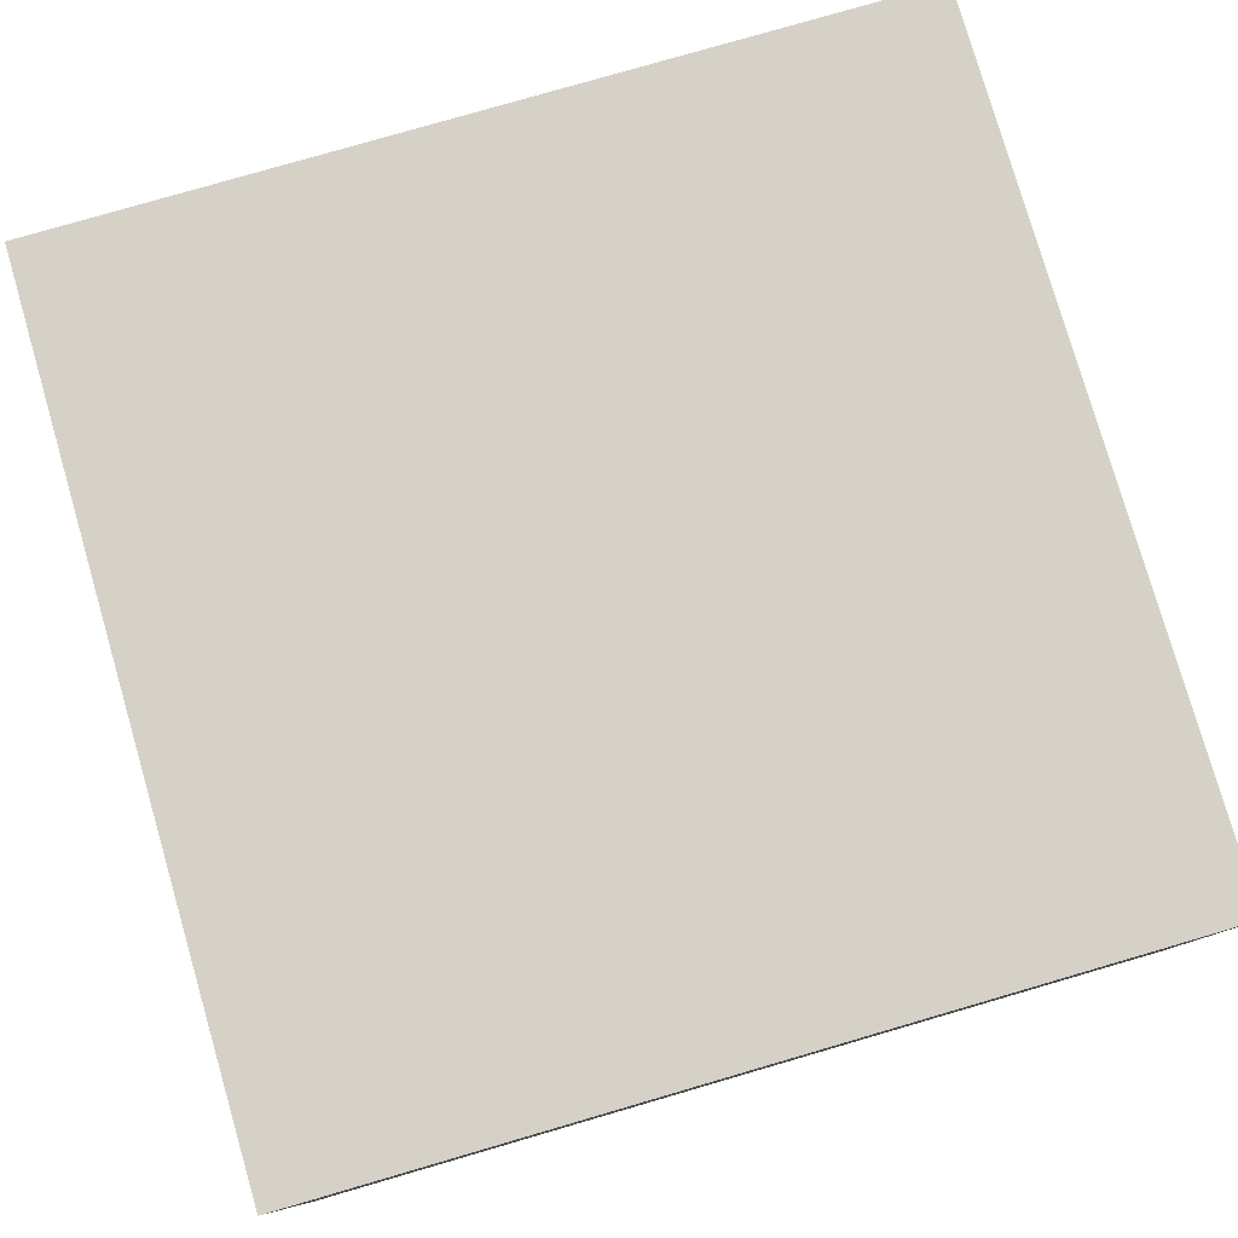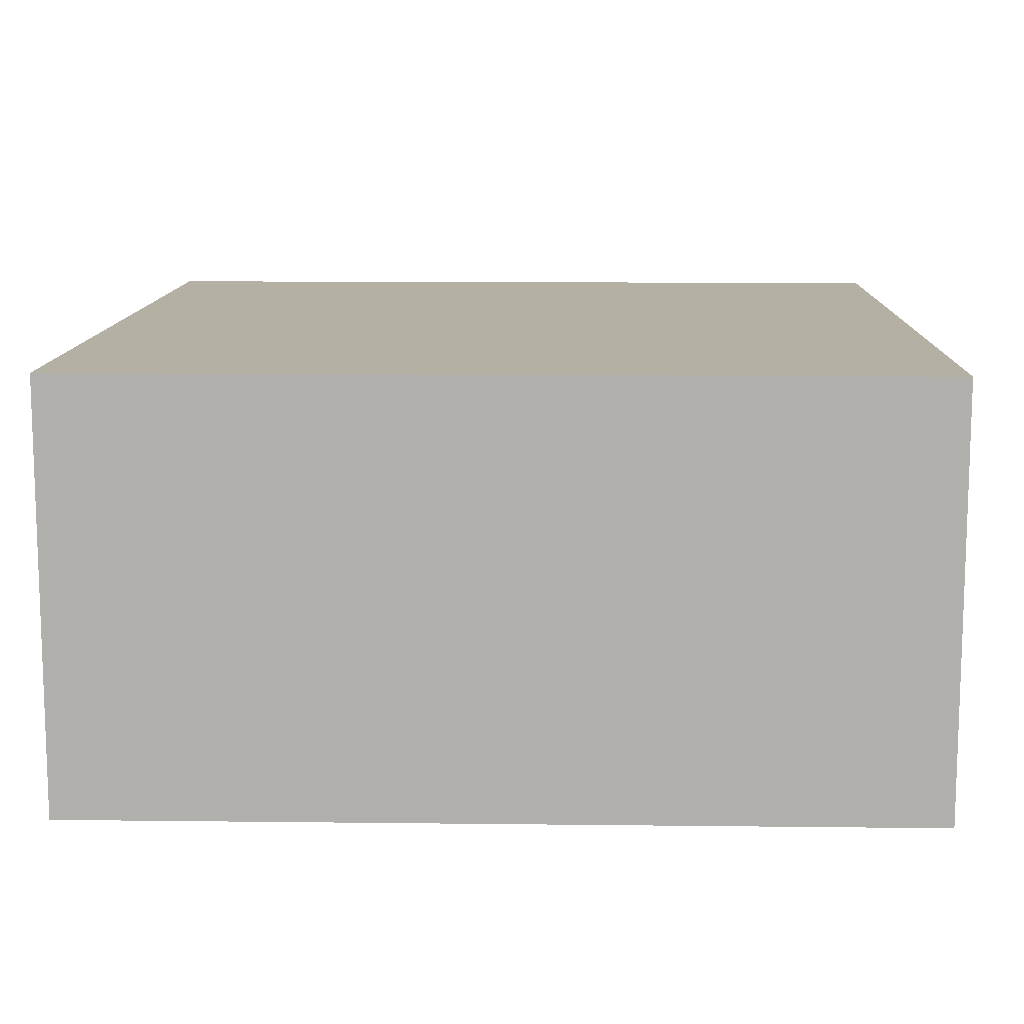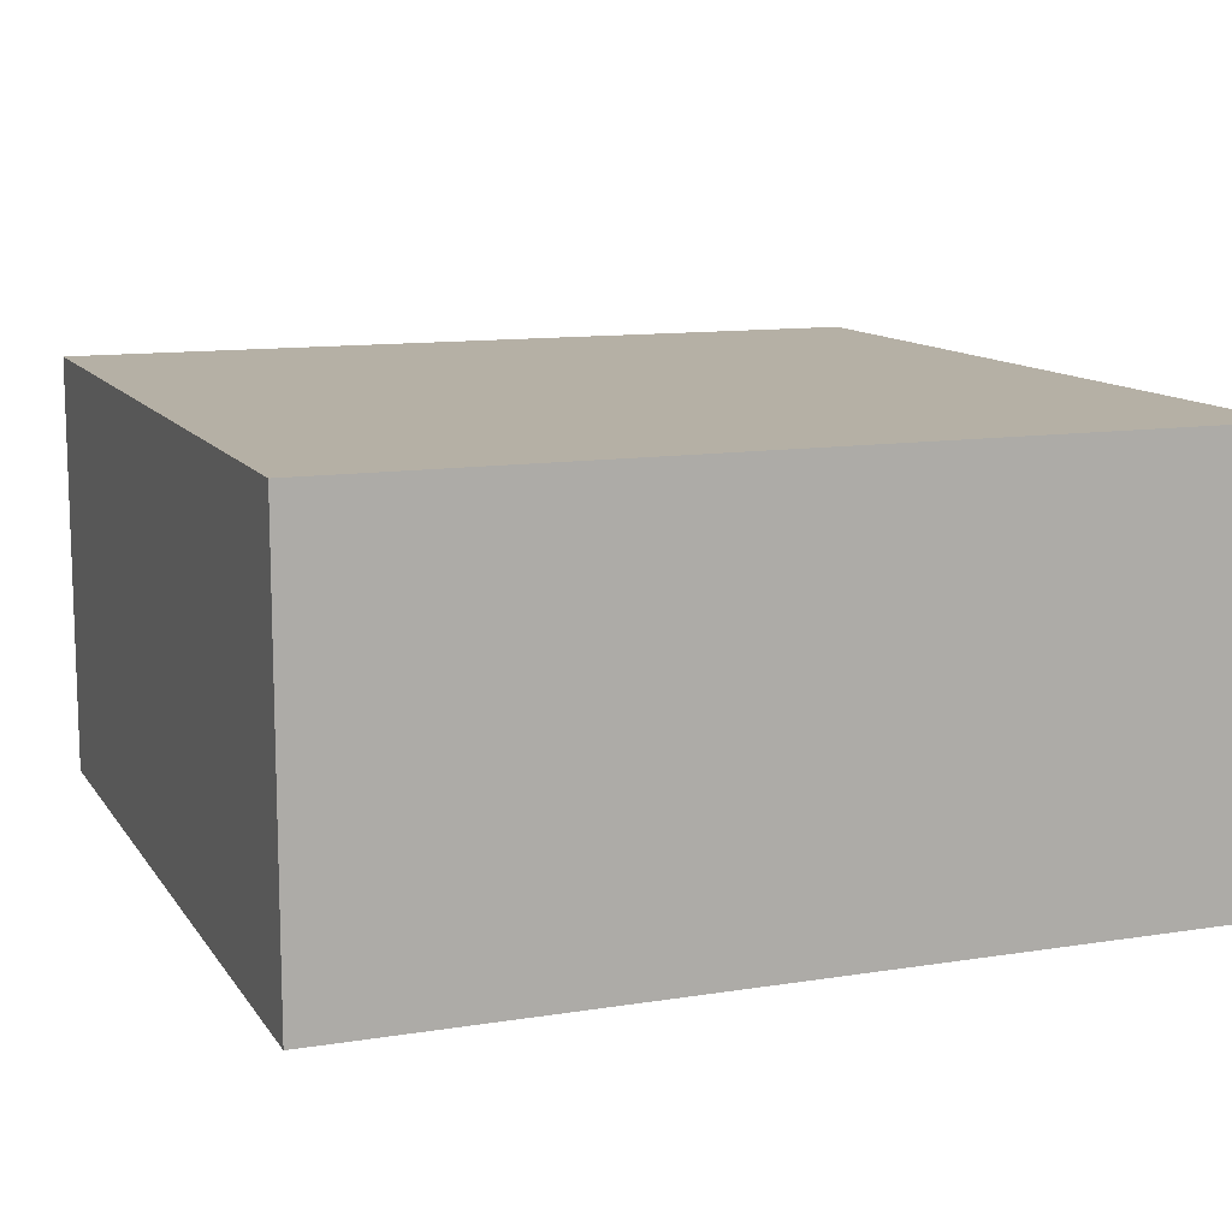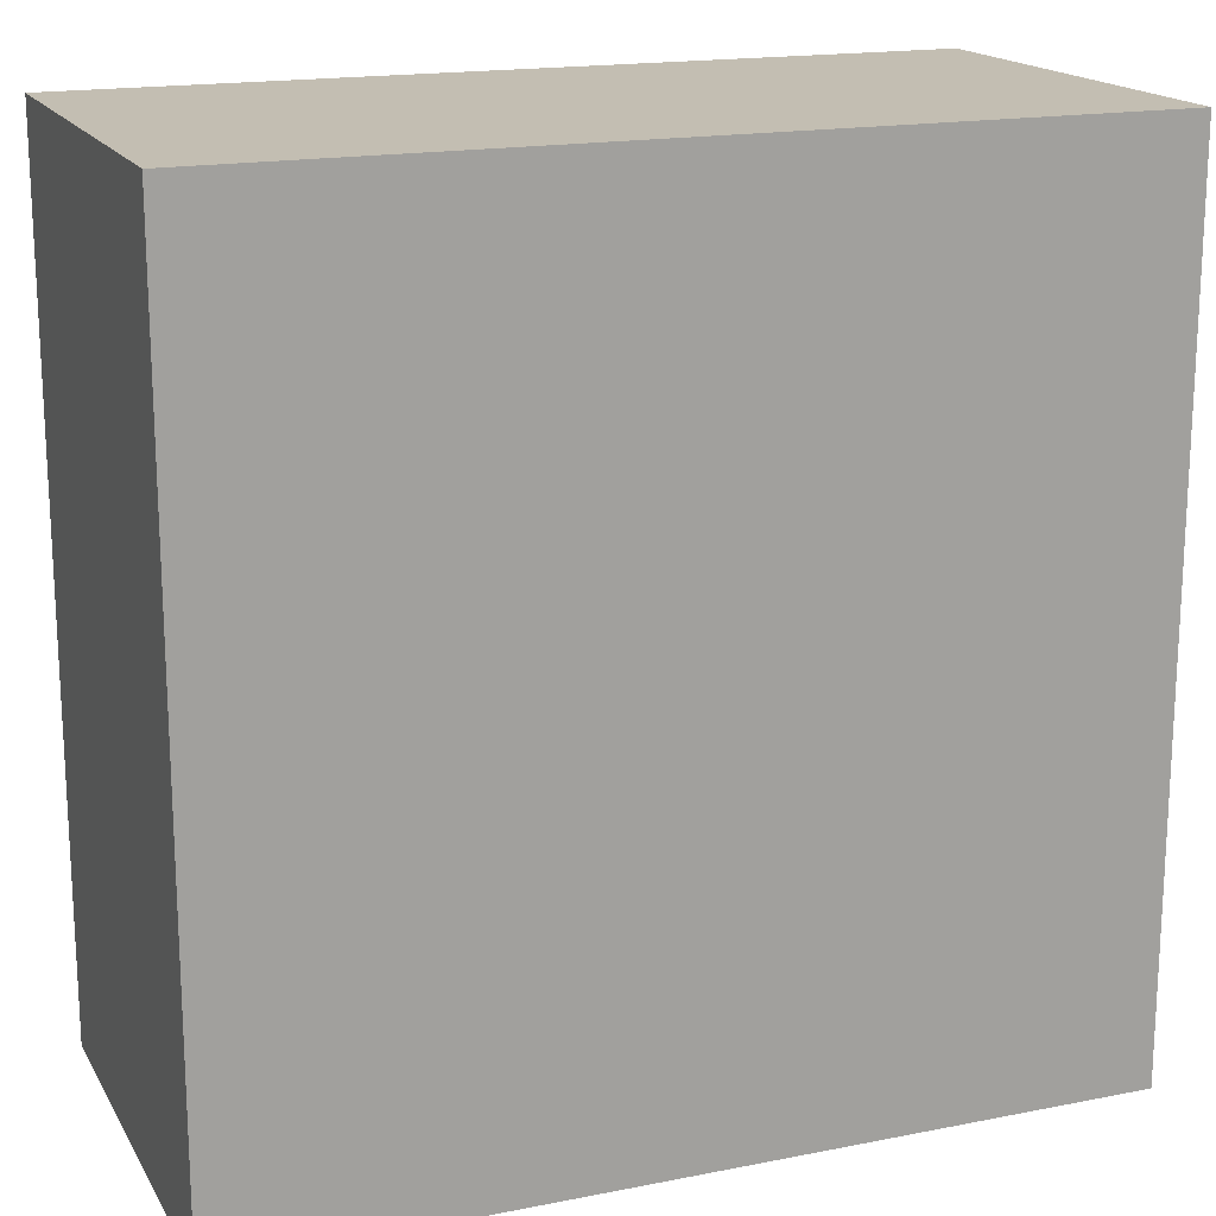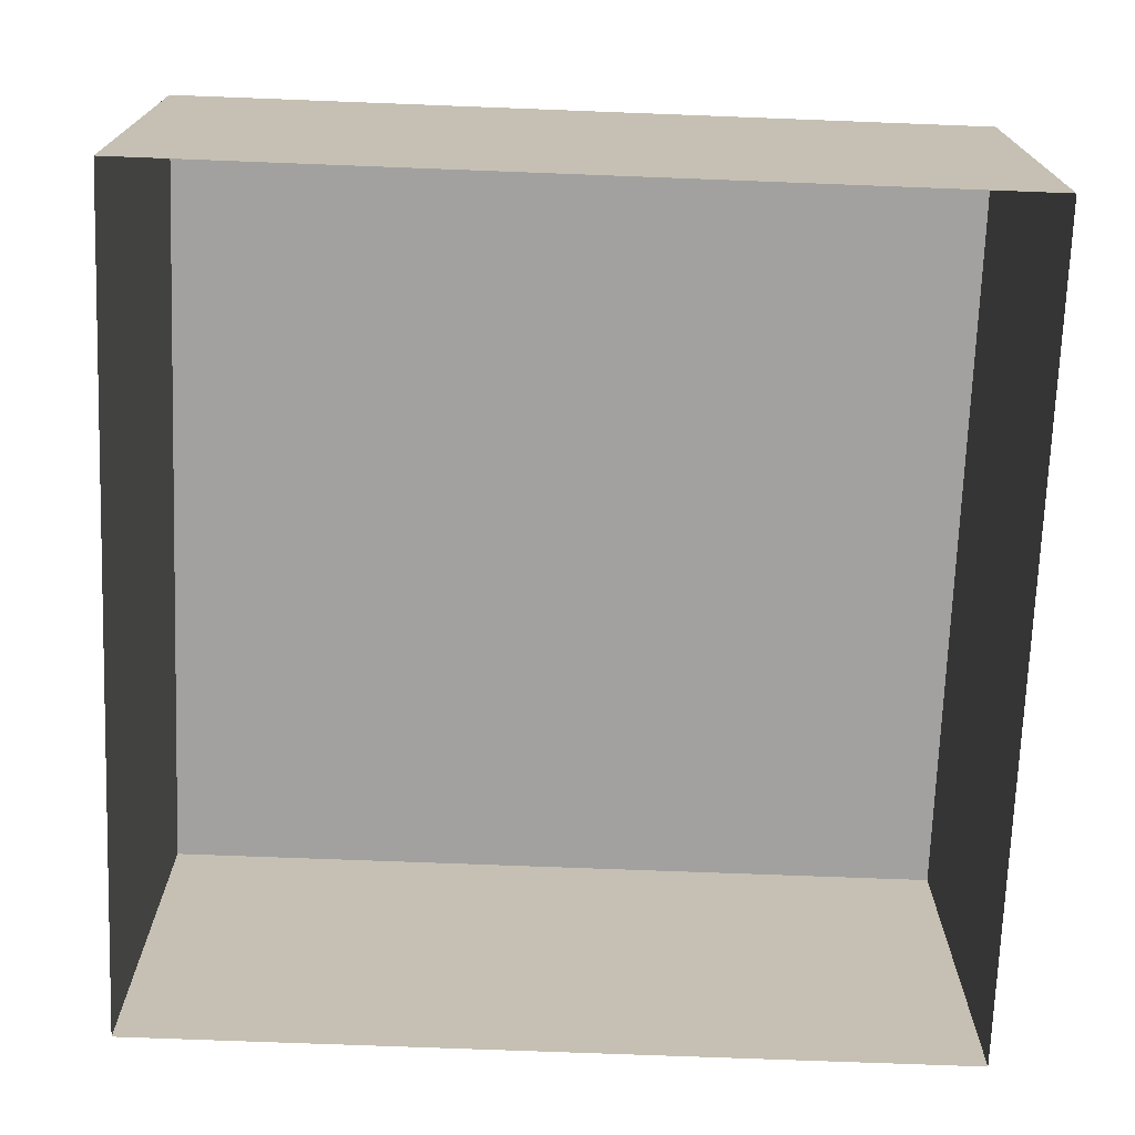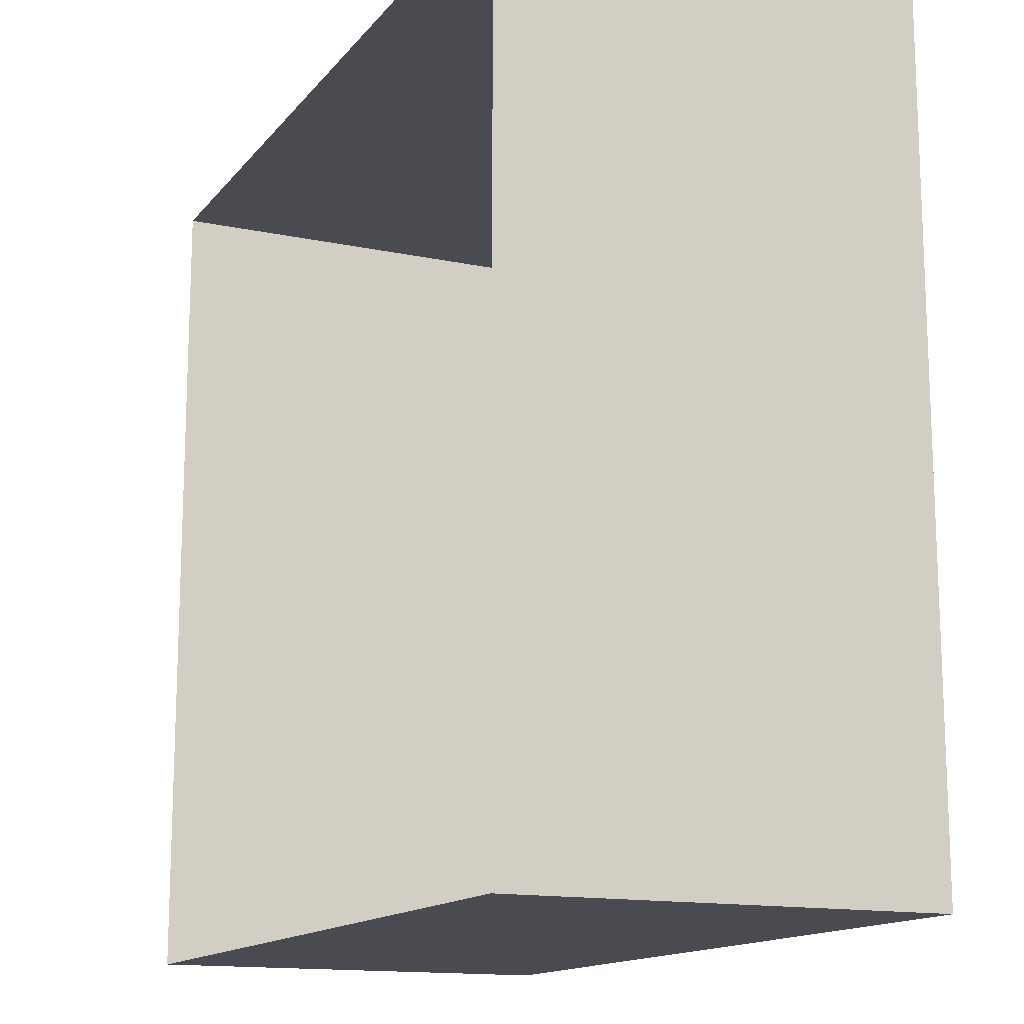
<metadata>
{"format":"obj","ext":"obj","renderer":"f3d","projection":"perspective","resolution":1024,"background":"white","views":[{"elev":79.4,"azim":163.8,"up":"+Y"},{"elev":11.5,"azim":-178.4,"up":"+Y"},{"elev":11.7,"azim":159.0,"up":"+Y"},{"elev":17.4,"azim":158.6,"up":"+Z"},{"elev":-72.2,"azim":87.8,"up":"+Y"},{"elev":-14.4,"azim":65.4,"up":"+Z"}]}
</metadata>
<code>
o world_root
v 12.5 0 12.5
v 12.5 0 -12.5
v 12.5 12.5 12.5
v 12.5 12.5 -12.5
v -12.5 0 12.5
v -12.5 12.5 12.5
v -12.5 0 -12.5
v -12.5 12.5 -12.5
f 1/1 2/1 3/1
f 4/1 3/1 2/1
f 5/1 1/1 6/1
f 3/1 6/1 1/1
f 7/1 5/1 8/1
f 6/1 8/1 5/1
f 2/1 7/1 4/1
f 8/1 4/1 7/1
f 3/1 4/1 6/1
f 8/1 6/1 4/1

</code>
